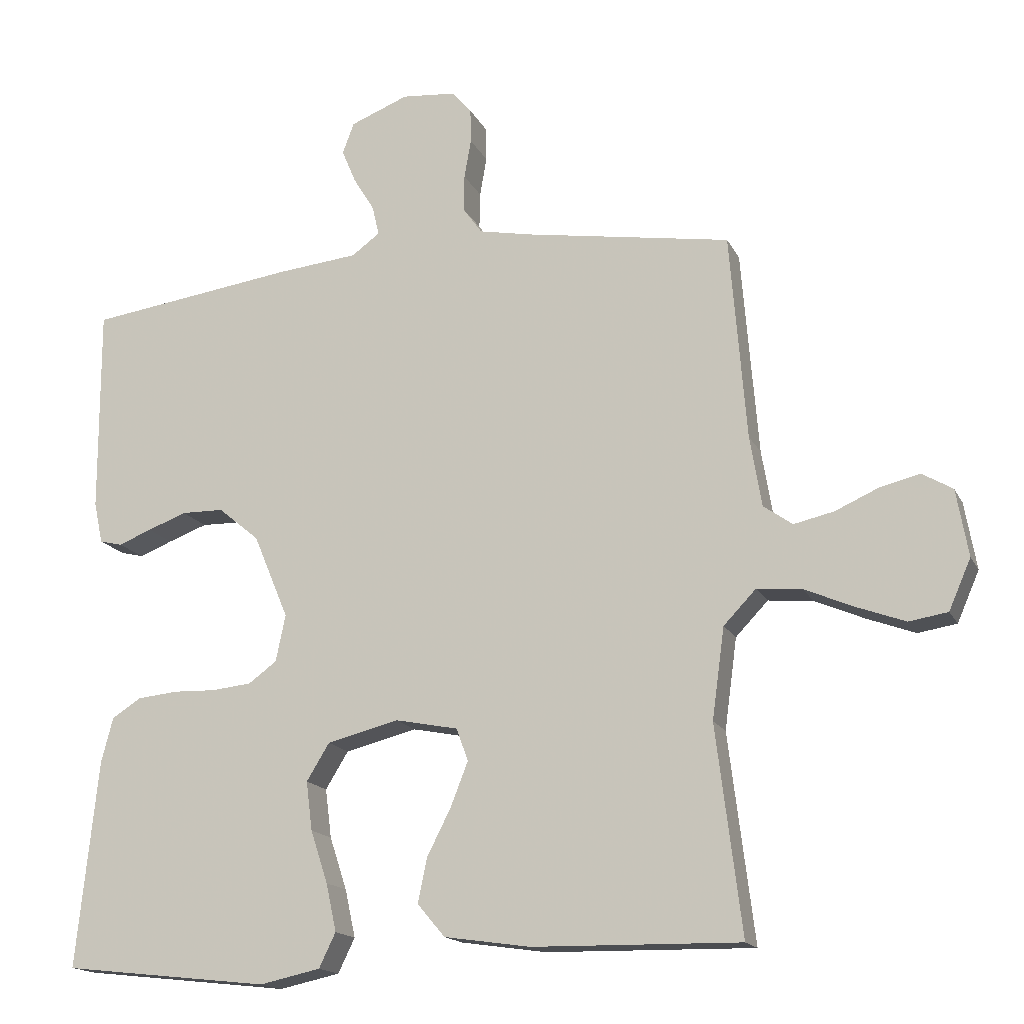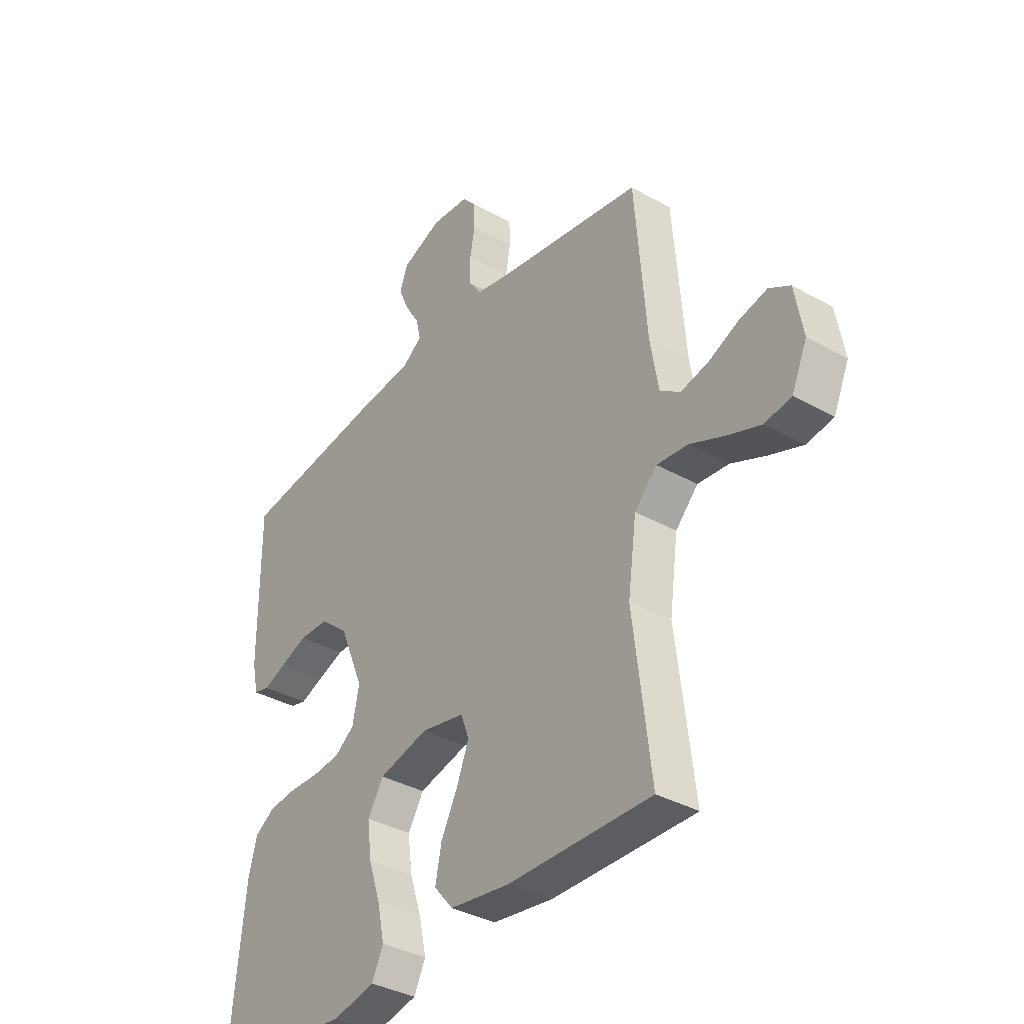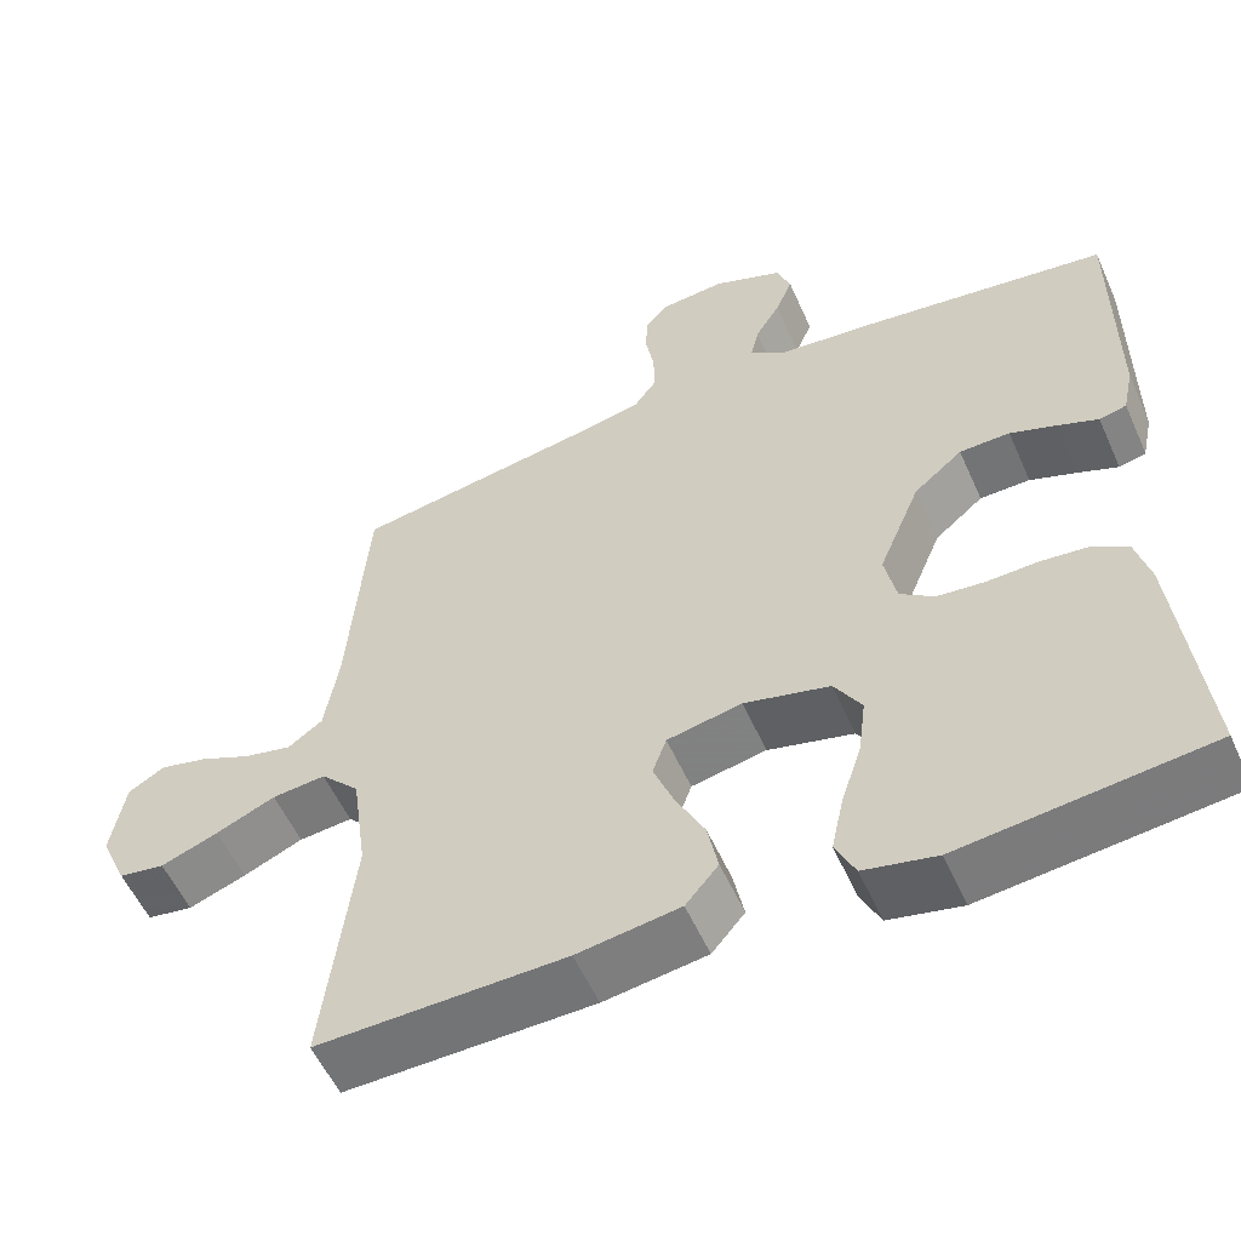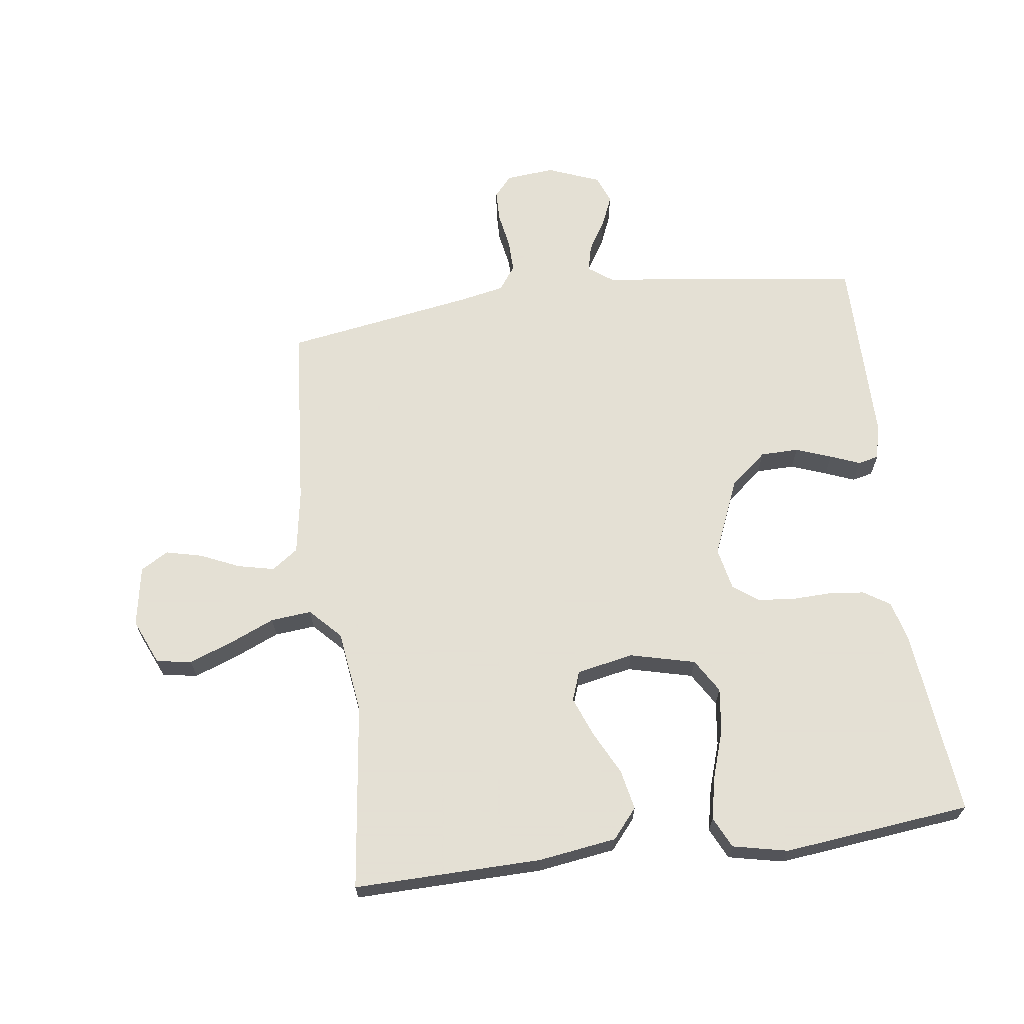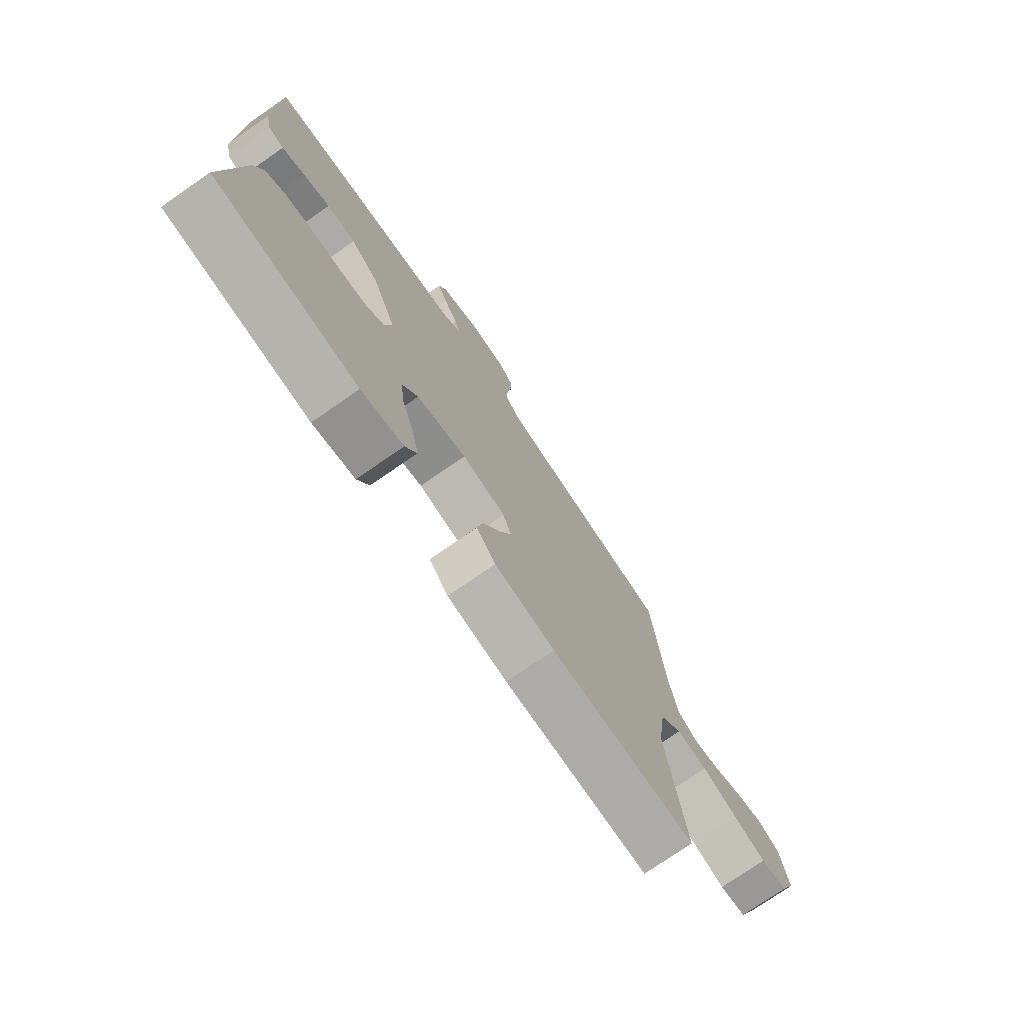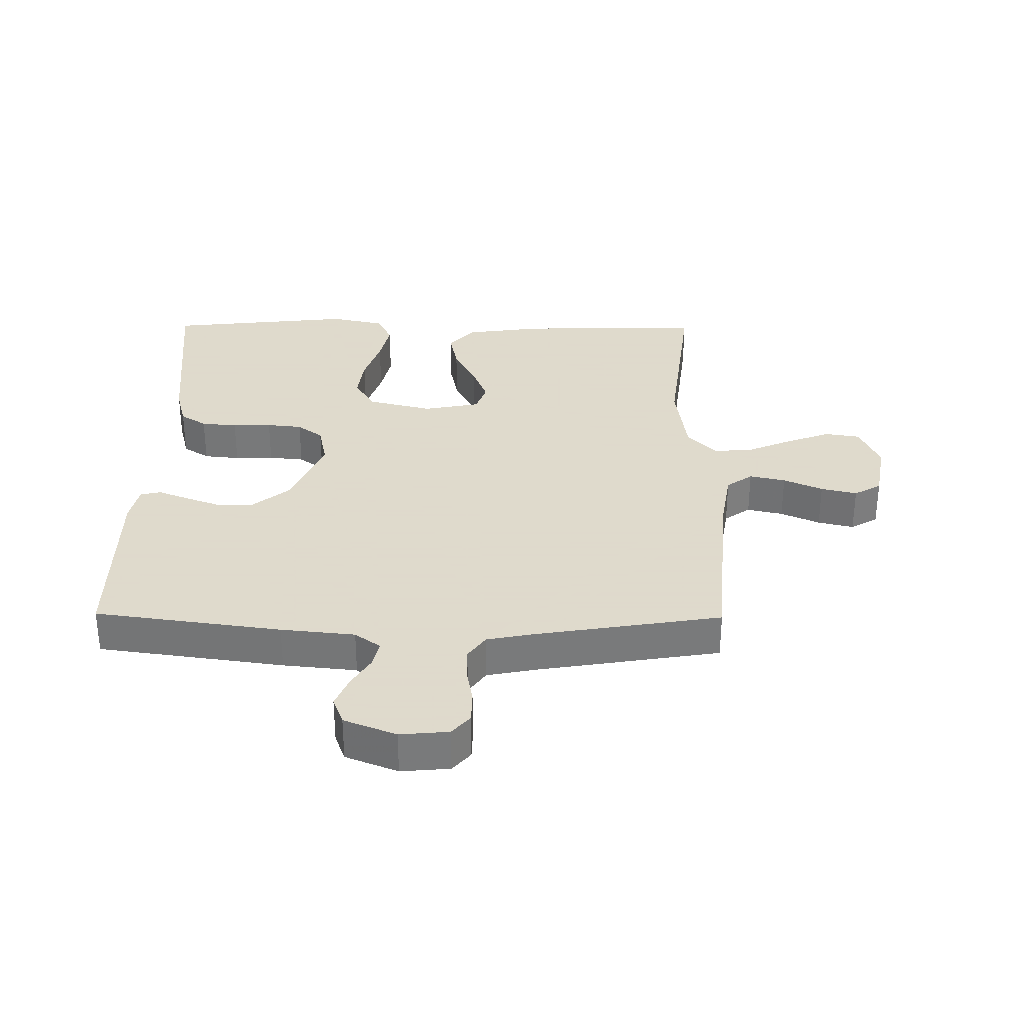
<metadata>
{"format":"obj","ext":"obj","renderer":"f3d","projection":"perspective","resolution":1024,"background":"white","views":[{"elev":-16.2,"azim":19.0,"up":"+Z"},{"elev":-36.1,"azim":53.6,"up":"+Z"},{"elev":-55.6,"azim":-156.1,"up":"+Z"},{"elev":66.2,"azim":172.4,"up":"+Y"},{"elev":-75.7,"azim":-55.4,"up":"+Z"},{"elev":32.4,"azim":0.6,"up":"+Y"}]}
</metadata>
<code>
v -0.5 0.07 0.5
v -0.2 0.07 0.541
v -0.081 0.07 0.553
v -0.04 0.07 0.583
v -0.05 0.07 0.626
v -0.08 0.07 0.675
v -0.101 0.07 0.725
v -0.084 0.07 0.77
v 0 0.07 0.803
v 0.078 0.07 0.796
v 0.107 0.07 0.763
v 0.108 0.07 0.713
v 0.098 0.07 0.656
v 0.097 0.07 0.603
v 0.125 0.07 0.564
v 0.2 0.07 0.549
v 0.5 0.07 0.5
v 0.524 0.07 0.2
v 0.541 0.07 0.098
v 0.583 0.07 0.068
v 0.641 0.07 0.081
v 0.704 0.07 0.109
v 0.762 0.07 0.123
v 0.806 0.07 0.097
v 0.823 0.07 0
v 0.791 0.07 -0.073
v 0.735 0.07 -0.082
v 0.665 0.07 -0.056
v 0.593 0.07 -0.025
v 0.528 0.07 -0.019
v 0.481 0.07 -0.068
v 0.463 0.07 -0.2
v 0.5 0.07 -0.5
v 0.2 0.07 -0.495
v 0.075 0.07 -0.477
v 0.035 0.07 -0.43
v 0.048 0.07 -0.366
v 0.083 0.07 -0.297
v 0.108 0.07 -0.233
v 0.091 0.07 -0.186
v 0 0.07 -0.168
v -0.104 0.07 -0.194
v -0.137 0.07 -0.248
v -0.128 0.07 -0.319
v -0.103 0.07 -0.395
v -0.088 0.07 -0.464
v -0.112 0.07 -0.514
v -0.2 0.07 -0.533
v -0.5 0.07 -0.5
v -0.469 0.07 -0.2
v -0.452 0.07 -0.135
v -0.41 0.07 -0.108
v -0.352 0.07 -0.102
v -0.289 0.07 -0.104
v -0.232 0.07 -0.098
v -0.191 0.07 -0.068
v -0.177 0.07 0
v -0.228 0.07 0.122
v -0.287 0.07 0.171
v -0.348 0.07 0.172
v -0.405 0.07 0.151
v -0.453 0.07 0.132
v -0.486 0.07 0.14
v -0.499 0.07 0.2
v -0.5 0 0.5
v -0.2 0 0.541
v -0.081 0 0.553
v -0.04 0 0.583
v -0.05 0 0.626
v -0.08 0 0.675
v -0.101 0 0.725
v -0.084 0 0.77
v 0 0 0.803
v 0.078 0 0.796
v 0.107 0 0.763
v 0.108 0 0.713
v 0.098 0 0.656
v 0.097 0 0.603
v 0.125 0 0.564
v 0.2 0 0.549
v 0.5 0 0.5
v 0.524 0 0.2
v 0.541 0 0.098
v 0.583 0 0.068
v 0.641 0 0.081
v 0.704 0 0.109
v 0.762 0 0.123
v 0.806 0 0.097
v 0.823 0 0
v 0.791 0 -0.073
v 0.735 0 -0.082
v 0.665 0 -0.056
v 0.593 0 -0.025
v 0.528 0 -0.019
v 0.481 0 -0.068
v 0.463 0 -0.2
v 0.5 0 -0.5
v 0.2 0 -0.495
v 0.075 0 -0.477
v 0.035 0 -0.43
v 0.048 0 -0.366
v 0.083 0 -0.297
v 0.108 0 -0.233
v 0.091 0 -0.186
v 0 0 -0.168
v -0.104 0 -0.194
v -0.137 0 -0.248
v -0.128 0 -0.319
v -0.103 0 -0.395
v -0.088 0 -0.464
v -0.112 0 -0.514
v -0.2 0 -0.533
v -0.5 0 -0.5
v -0.469 0 -0.2
v -0.452 0 -0.135
v -0.41 0 -0.108
v -0.352 0 -0.102
v -0.289 0 -0.104
v -0.232 0 -0.098
v -0.191 0 -0.068
v -0.177 0 0
v -0.228 0 0.122
v -0.287 0 0.171
v -0.348 0 0.172
v -0.405 0 0.151
v -0.453 0 0.132
v -0.486 0 0.14
v -0.499 0 0.2
f 61 62 63 64
f 60 61 64 1
f 59 60 1 2
f 58 59 2 3
f 57 58 3 4
f 56 57 4
f 51 52 53 54
f 51 54 55
f 50 51 55
f 49 50 55
f 48 49 55 56
f 44 45 46 47
f 43 44 47 48
f 35 36 37 38
f 35 38 39
f 32 33 34 35
f 31 32 35 39
f 30 31 39 40
f 26 27 28 29
f 24 25 26 29
f 24 29 30
f 21 22 23 24
f 20 21 24 30
f 19 20 30 40
f 16 17 18
f 15 16 18 19
f 10 11 12 13
f 10 13 14
f 9 10 14
f 8 9 14
f 5 6 7 8
f 5 8 14 15
f 43 48 56 4
f 15 19 40 41
f 15 41 42
f 4 5 15
f 4 15 42 43
f 128 127 126 125
f 65 128 125 124
f 66 65 124 123
f 67 66 123 122
f 68 67 122 121
f 68 121 120
f 118 117 116 115
f 119 118 115
f 119 115 114
f 119 114 113
f 120 119 113 112
f 111 110 109 108
f 112 111 108 107
f 102 101 100 99
f 103 102 99
f 99 98 97 96
f 103 99 96 95
f 104 103 95 94
f 93 92 91 90
f 93 90 89 88
f 94 93 88
f 88 87 86 85
f 94 88 85 84
f 104 94 84 83
f 82 81 80
f 83 82 80 79
f 77 76 75 74
f 78 77 74
f 78 74 73
f 78 73 72
f 72 71 70 69
f 79 78 72 69
f 68 120 112 107
f 105 104 83 79
f 106 105 79
f 79 69 68
f 107 106 79 68
f 1 65 66 2
f 2 66 67 3
f 3 67 68 4
f 4 68 69 5
f 5 69 70 6
f 6 70 71 7
f 7 71 72 8
f 8 72 73 9
f 9 73 74 10
f 10 74 75 11
f 11 75 76 12
f 12 76 77 13
f 13 77 78 14
f 14 78 79 15
f 15 79 80 16
f 16 80 81 17
f 17 81 82 18
f 18 82 83 19
f 19 83 84 20
f 20 84 85 21
f 21 85 86 22
f 22 86 87 23
f 23 87 88 24
f 24 88 89 25
f 25 89 90 26
f 26 90 91 27
f 27 91 92 28
f 28 92 93 29
f 29 93 94 30
f 30 94 95 31
f 31 95 96 32
f 32 96 97 33
f 33 97 98 34
f 34 98 99 35
f 35 99 100 36
f 36 100 101 37
f 37 101 102 38
f 38 102 103 39
f 39 103 104 40
f 40 104 105 41
f 41 105 106 42
f 42 106 107 43
f 43 107 108 44
f 44 108 109 45
f 45 109 110 46
f 46 110 111 47
f 47 111 112 48
f 48 112 113 49
f 49 113 114 50
f 50 114 115 51
f 51 115 116 52
f 52 116 117 53
f 53 117 118 54
f 54 118 119 55
f 55 119 120 56
f 56 120 121 57
f 57 121 122 58
f 58 122 123 59
f 59 123 124 60
f 60 124 125 61
f 61 125 126 62
f 62 126 127 63
f 63 127 128 64
f 64 128 65 1

</code>
